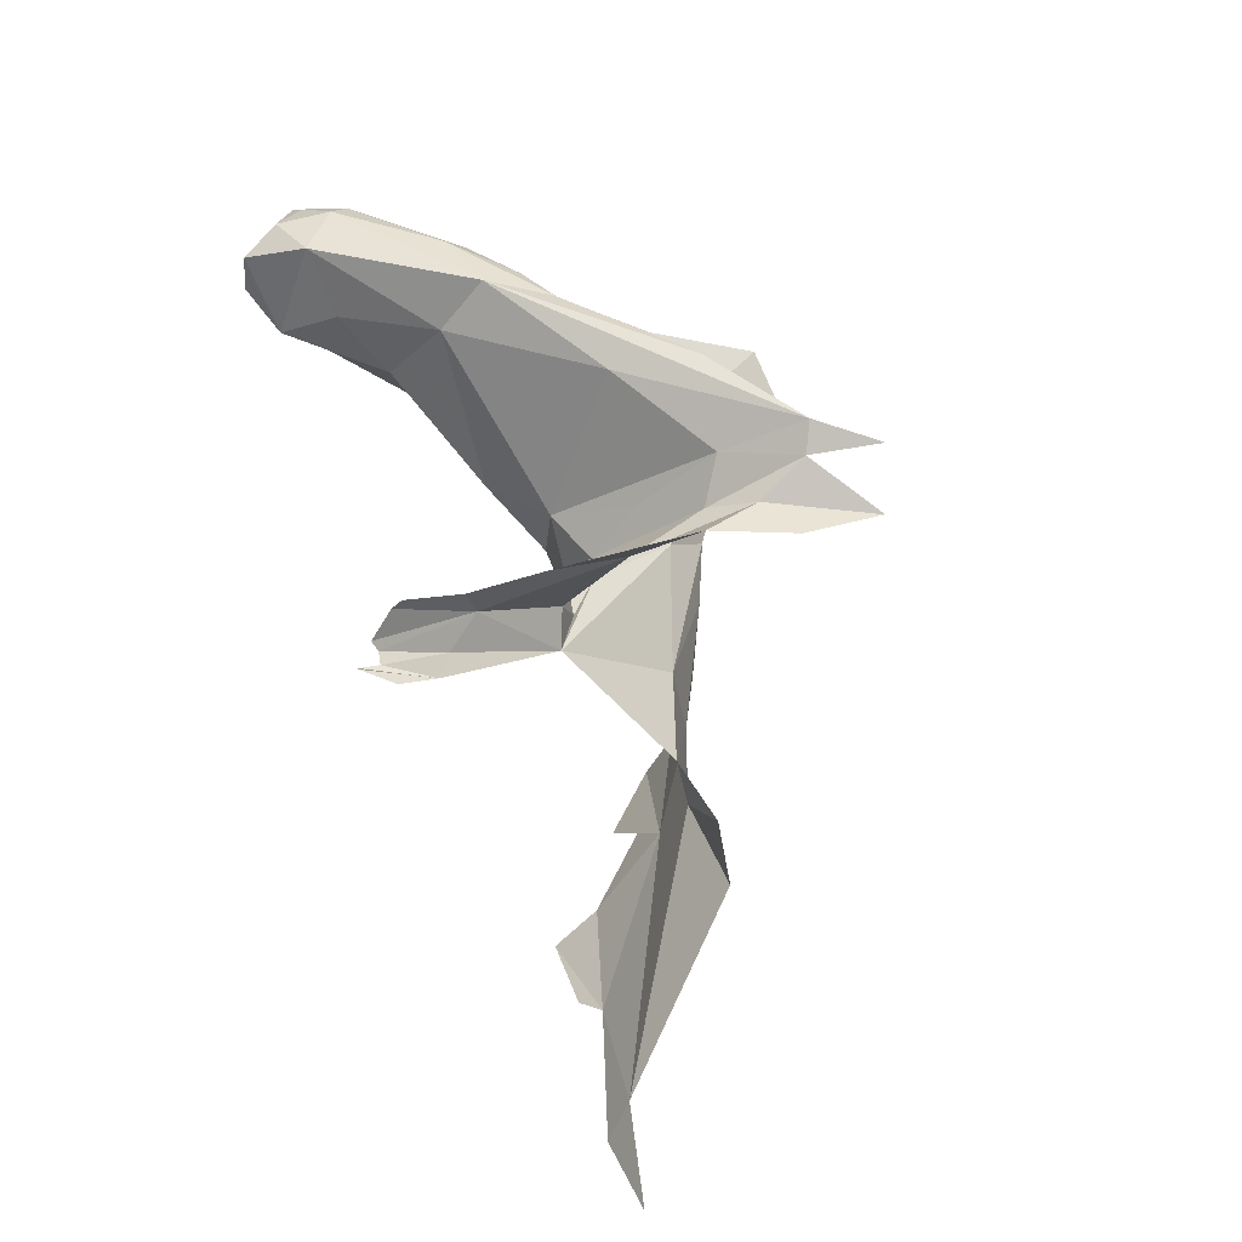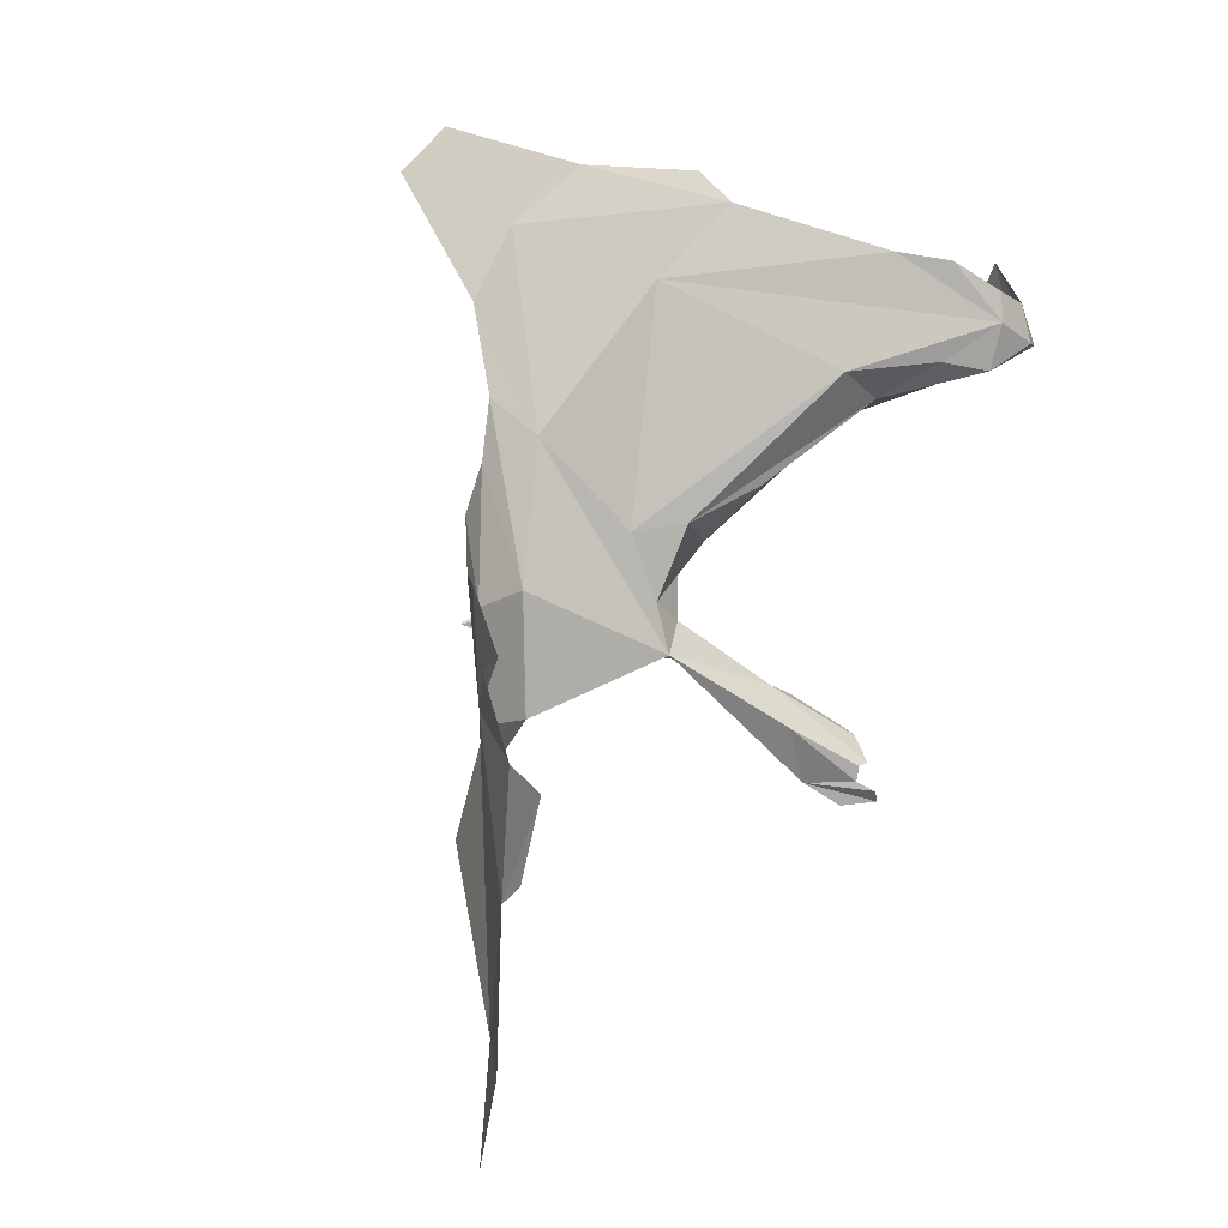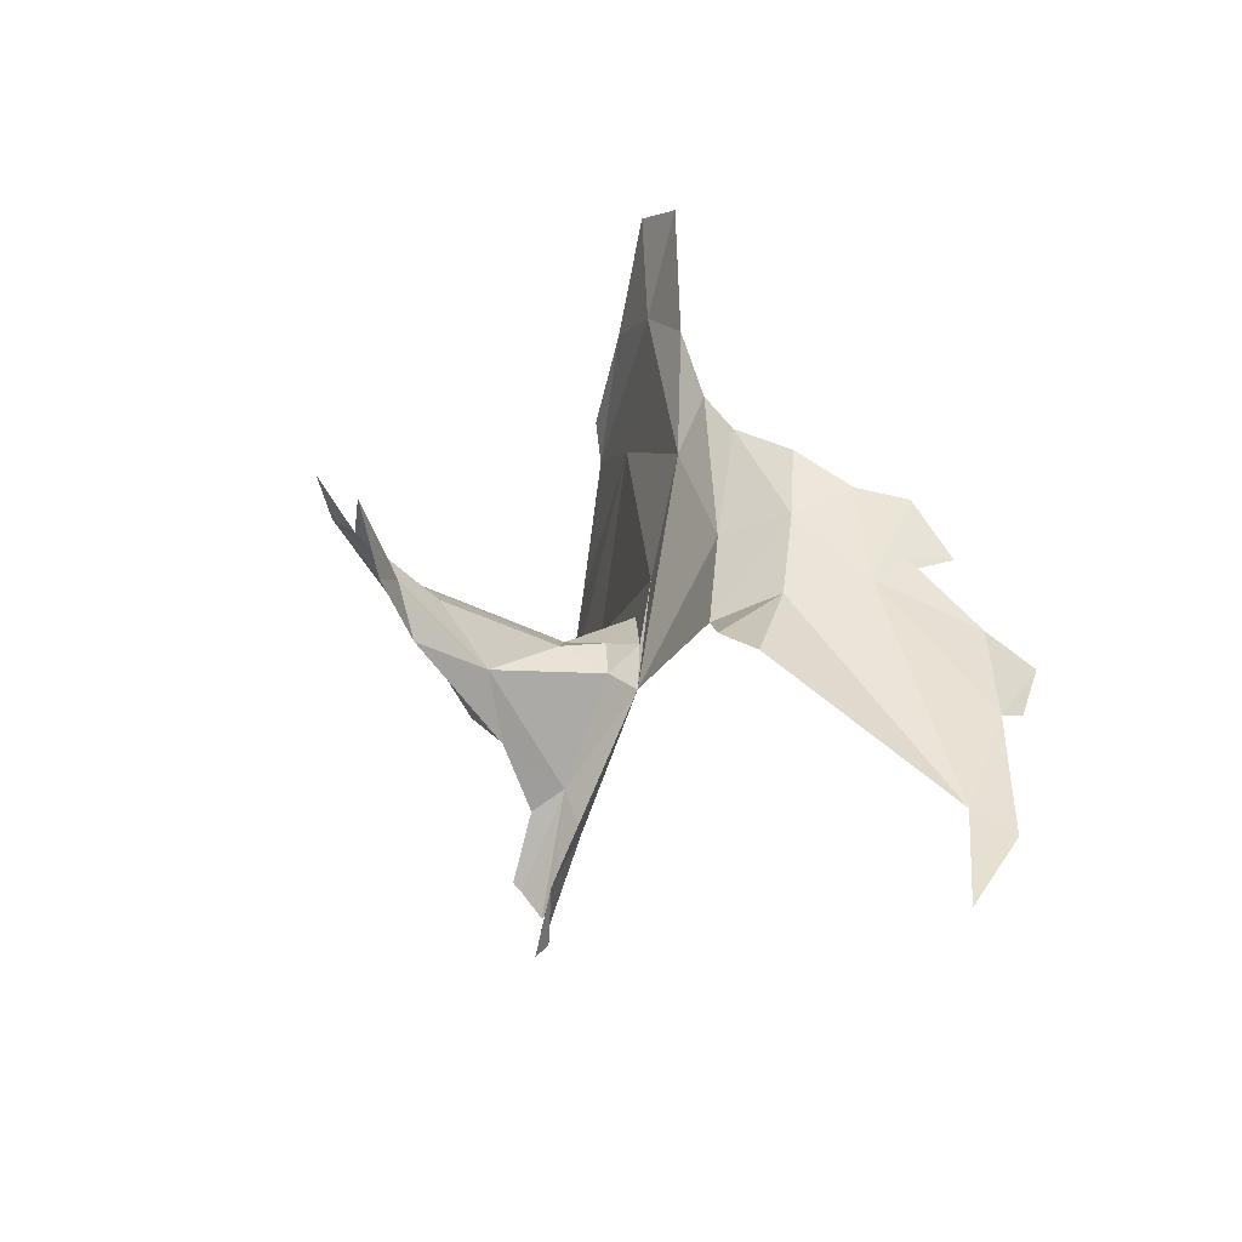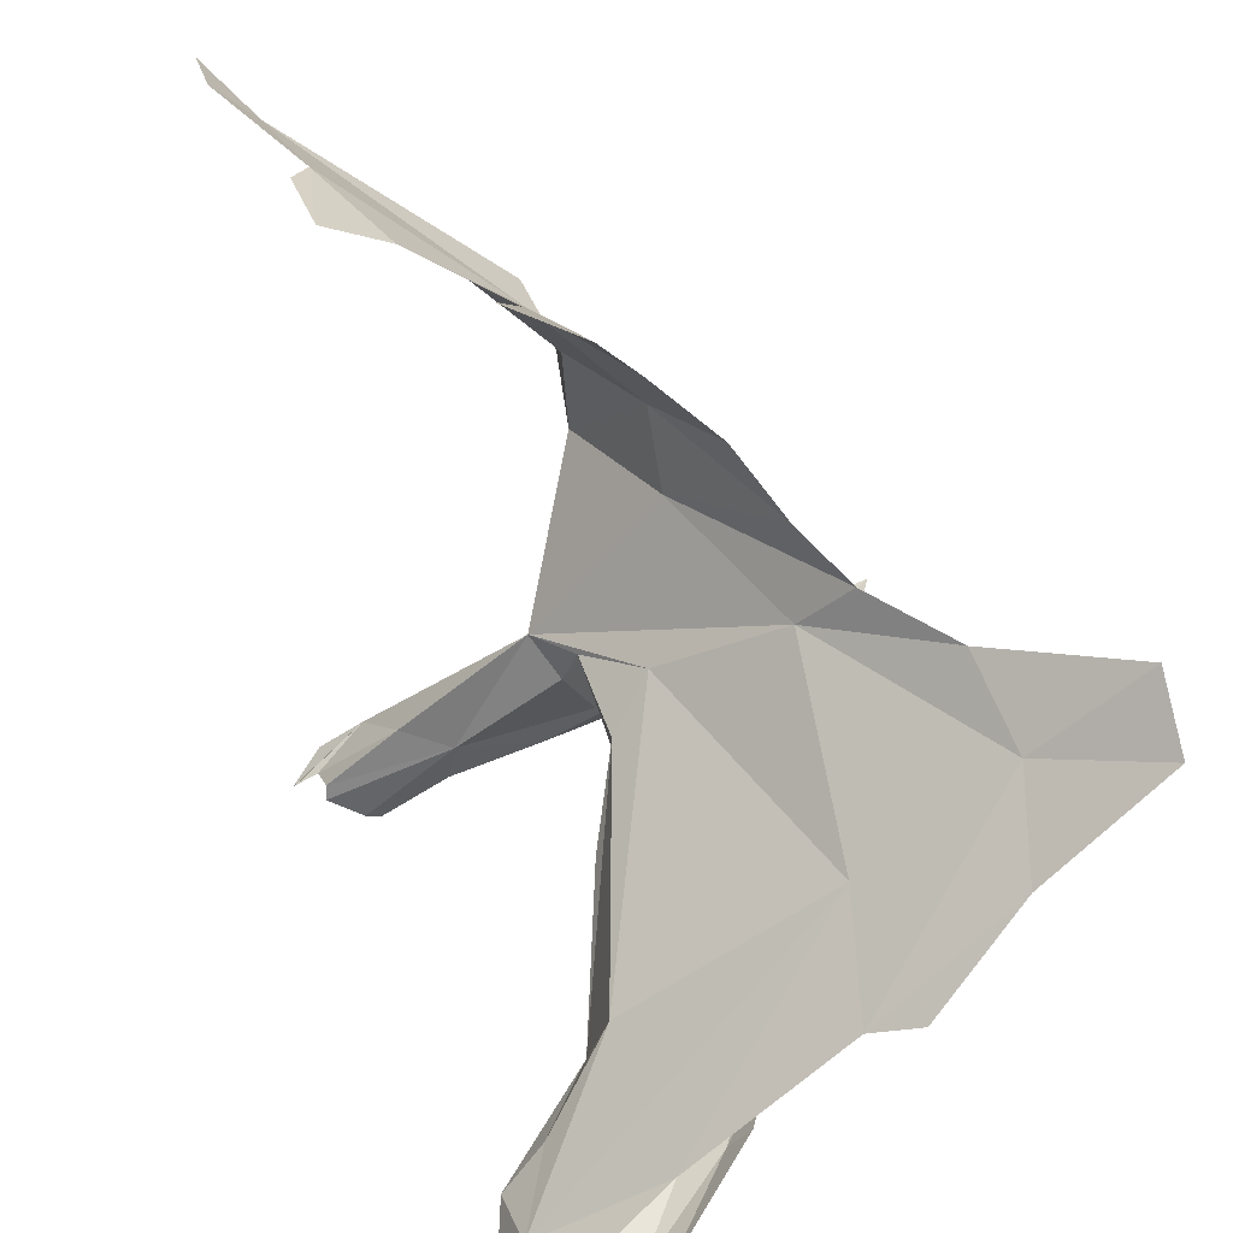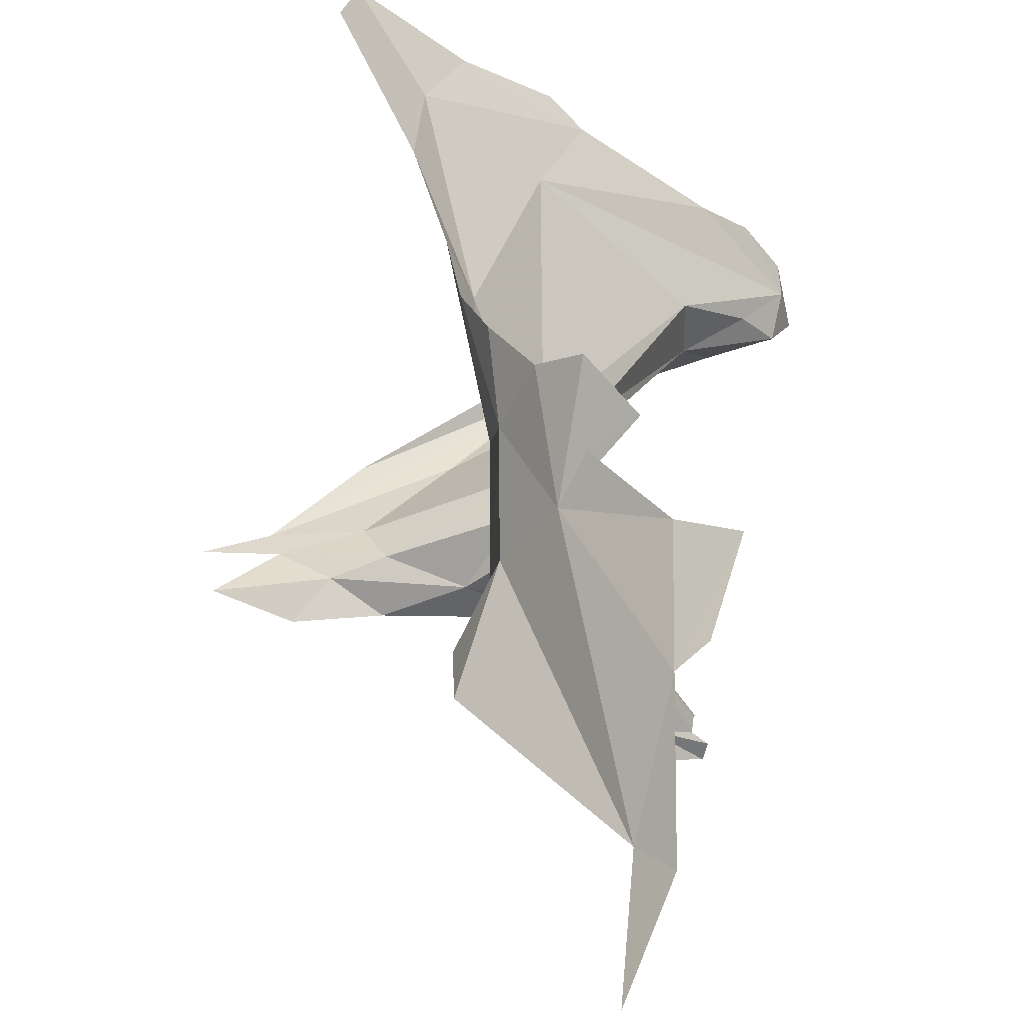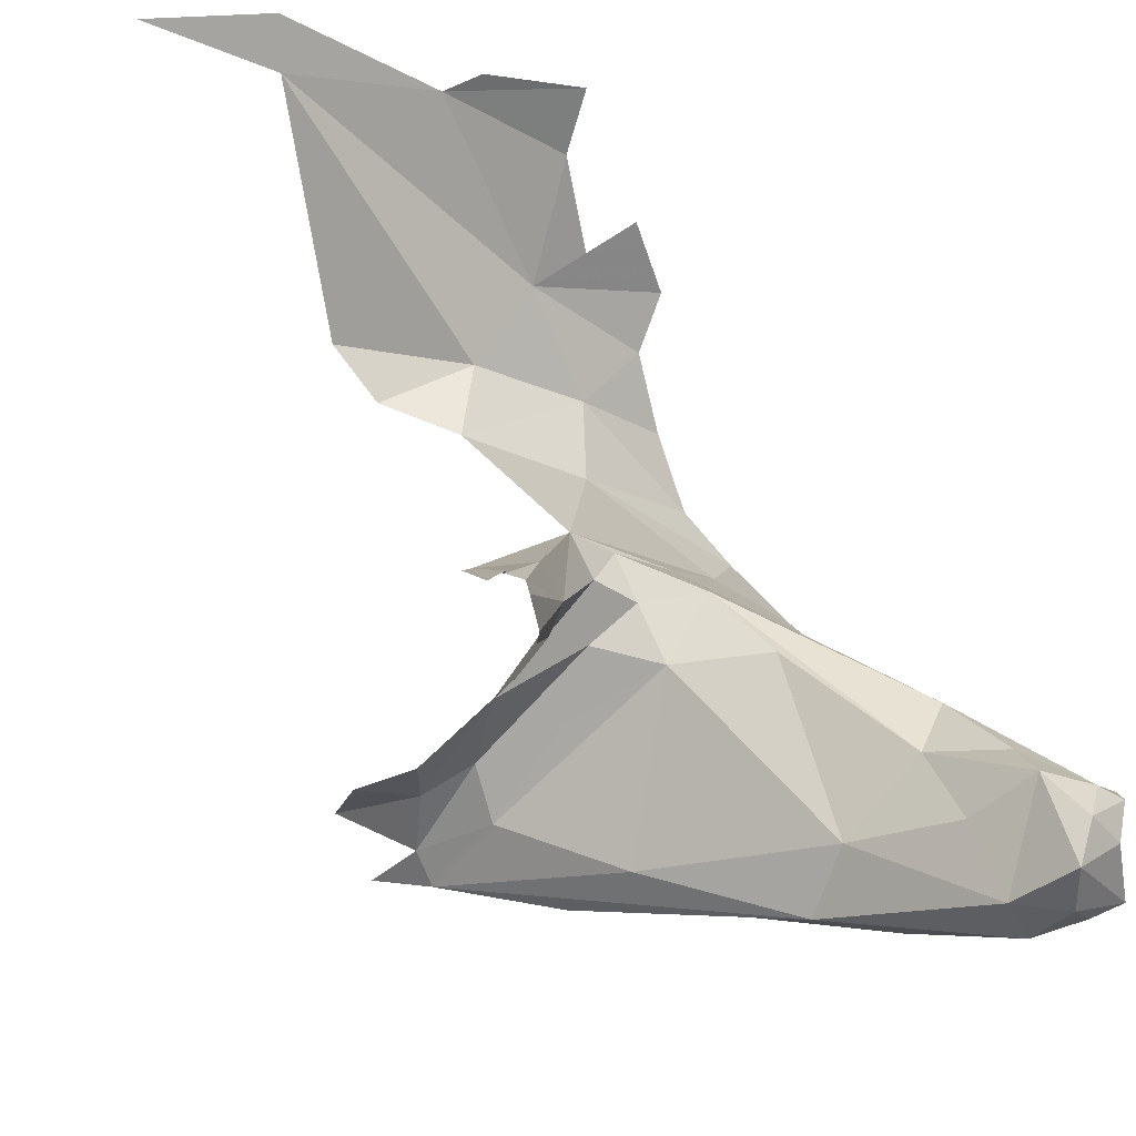
<metadata>
{"format":"obj","ext":"obj","renderer":"f3d","projection":"perspective","resolution":1024,"background":"white","views":[{"elev":-43.2,"azim":-163.1,"up":"+Y"},{"elev":6.5,"azim":36.2,"up":"+Y"},{"elev":-49.1,"azim":-57.7,"up":"+Y"},{"elev":36.0,"azim":144.0,"up":"+Z"},{"elev":75.8,"azim":-2.1,"up":"+Z"},{"elev":-37.5,"azim":54.0,"up":"+Z"}]}
</metadata>
<code>
v -1.986 7.065 -2.385
v -2.123 7.07 -2.369
v -2.005 7.11 -2.426
v -1.893 7.009 -2.354
v -1.961 6.928 -2.337
v -2.098 6.98 -2.29
v -1.505 7.211 -2.062
v -1.478 7.08 -2.105
v -1.433 7.224 -2.141
v -1.552 7.082 -2.234
v -1.791 7.041 -2.336
v -1.661 7.111 -2.312
v -1.176 7.719 -2.434
v -1.025 7.588 -2.573
v -1.093 7.702 -2.505
v -1.491 7.668 -2.124
v -1.229 7.499 -2.351
v -1.357 7.29 -2.271
v -1.484 7.18 -2.269
v -1.228 7.447 -2.461
v -1.11 7.516 -2.493
v -1.482 7.124 -2.178
v -1.616 7.387 -1.931
v -1.833 7.105 -2.401
v -1.479 7.04 -2.173
v -1.67 7.25 -2.516
v -1.46 6.982 -2.121
v -1.366 7.406 -2.563
v -1.65 6.977 -2.322
v -1.802 6.943 -2.378
v -1.519 6.928 -2.377
v -1.376 6.909 -2.334
v -1.38 6.886 -2.405
v -1.452 7.013 -1.567
v -1.498 6.937 -1.615
v -1.371 7.049 -1.508
v -1.59 6.888 -1.743
v -1.411 6.402 -1.531
v -1.136 7.659 -2.713
v -1.101 7.595 -2.741
v -1.204 7.603 -2.733
v -1.341 6.649 -1.477
v -1.231 6.848 -1.441
v -1.288 6.69 -1.459
v -1.837 7.251 -2.501
v -1.47 7.429 -2.633
v -1.034 7.545 -2.72
v -1.103 7.702 -2.687
v -1.006 7.55 -2.649
v -1.049 7.499 -2.57
v -1.029 7.646 -2.573
v -1.221 7.645 -2.702
v -1.16 7.522 -2.725
v -1.353 6.358 -1.477
v -1.439 6.167 -1.536
v -1.525 7.169 -1.618
v -1.451 7.161 -1.543
v -1.398 7.544 -2.651
v -1.592 7.405 -2.578
v -1.525 7.485 -2.585
v -1.422 7.573 -2.604
v -1.332 6.881 -1.487
v -1.174 7.473 -2.595
v -1.669 6.672 -1.755
v -1.67 6.76 -1.832
v -1.028 7.624 -2.655
v -1.607 6.879 -1.882
v -1.464 7.865 -2.217
v -1.618 7.874 -2.064
v -1.407 7.807 -2.24
v -1.283 6.801 -2.489
v -1.242 6.755 -2.47
v -1.598 7.115 -1.863
v -1.595 7.26 -1.7
v -1.583 7.098 -1.719
v -1.638 7.346 -1.798
v -1.246 6.752 -2.446
v -1.659 7.459 -1.846
v -1.689 7.764 -1.95
v -1.327 6.832 -2.327
v -1.335 6.719 -2.386
v -1.824 7.856 -1.802
v -1.709 7.626 -1.863
v -1.303 6.811 -2.494
v -1.232 6.678 -2.488
v -1.285 6.672 -2.441
v -1.252 6.721 -2.445
v -1.222 6.703 -2.466
v -1.796 7.94 -1.895
f 1 2 3
f 4 5 6
f 7 8 9
f 10 11 12
f 13 14 15
f 4 1 11
f 16 7 17
f 18 9 19
f 20 9 18
f 21 14 17
f 22 10 19
f 7 16 23
f 1 3 24
f 17 9 20
f 19 9 22
f 1 24 11
f 17 14 16
f 22 25 10
f 10 12 19
f 24 26 19
f 27 25 8
f 7 9 17
f 18 19 28
f 13 16 14
f 25 22 8
f 1 4 6
f 9 8 22
f 19 12 24
f 24 12 11
f 19 26 28
f 29 4 11
f 30 5 4
f 20 18 28
f 31 32 33
f 34 35 36
f 37 35 38
f 39 40 41
f 20 21 17
f 42 43 44
f 3 45 46
f 3 46 26
f 47 40 48
f 25 32 29
f 49 14 50
f 49 51 14
f 41 52 39
f 41 40 53
f 29 32 31
f 29 31 30
f 14 51 15
f 54 55 38
f 56 57 35
f 58 59 60
f 58 60 61
f 62 42 35
f 57 36 35
f 53 63 28
f 37 38 64
f 58 61 52
f 58 52 41
f 14 21 50
f 49 50 47
f 53 46 41
f 28 26 46
f 37 64 65
f 10 25 29
f 28 46 53
f 29 30 4
f 48 66 47
f 45 59 46
f 20 63 50
f 20 50 21
f 39 48 40
f 24 3 26
f 53 47 50
f 53 50 63
f 54 38 42
f 47 66 49
f 59 58 46
f 20 28 63
f 10 29 11
f 51 49 66
f 58 41 46
f 53 40 47
f 62 35 34
f 38 35 42
f 62 43 42
f 37 65 67
f 68 69 70
f 71 32 72
f 27 7 23
f 27 23 73
f 74 75 76
f 32 77 72
f 78 73 23
f 16 70 79
f 80 27 81
f 75 35 37
f 69 79 70
f 78 76 73
f 27 80 32
f 27 73 67
f 7 27 8
f 82 83 79
f 25 27 32
f 84 33 32
f 85 81 86
f 87 80 81
f 88 87 81
f 84 32 71
f 67 73 75
f 67 75 37
f 79 69 89
f 79 89 82
f 79 83 23
f 56 35 75
f 56 75 74
f 88 81 85
f 80 77 32
f 80 87 77
f 23 16 79
f 78 23 83
f 16 13 70
f 75 73 76

</code>
